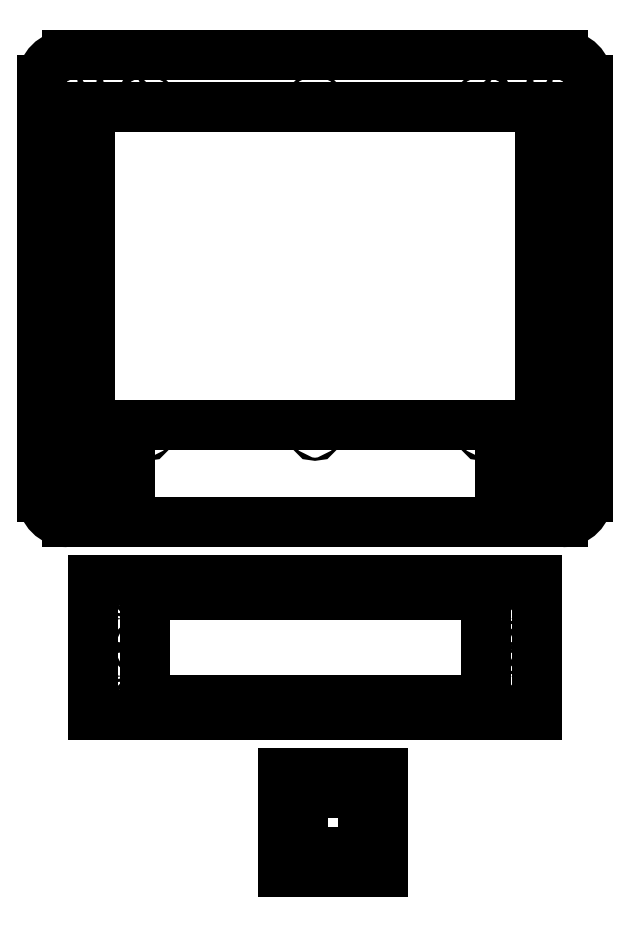
<metadata>
{"format":"dxf","ext":"dxf","renderer":"ezdxf+matplotlib","layout":"modelspace","background":"white","min_lineweight":24,"dpi":150}
</metadata>
<code>
0
SECTION
2
ENTITIES
0
LINE
8
0
10
13.5
20
13.29
30
0
11
2.184
21
13.29
31
0
0
LINE
8
0
10
13.5
20
21.29
30
0
11
13.5
21
13.29
31
0
0
LINE
8
0
10
2.184
20
21.29
30
0
11
13.5
21
21.29
31
0
0
LINE
8
0
10
2.184
20
13.29
30
0
11
2.184
21
21.29
31
0
0
ARC
8
0
10
1.621
20
11.49
30
0
40
0.6299
50
180
51
270
0
LINE
8
0
10
0.9912
20
11.49
30
0
11
0.9912
21
21.96
31
0
0
ARC
8
0
10
1.621
20
21.96
30
0
40
0.6299
50
90
51
180
0
LINE
8
0
10
1.621
20
22.59
30
0
11
14.06
21
22.59
31
0
0
ARC
8
0
10
14.06
20
21.96
30
0
40
0.6299
50
0
51
90
0
LINE
8
0
10
14.69
20
21.96
30
0
11
14.69
21
11.49
31
0
0
ARC
8
0
10
14.06
20
11.49
30
0
40
0.6299
50
270
51
0
0
LINE
8
0
10
14.06
20
10.86
30
0
11
1.621
21
10.86
31
0
0
ARC
8
0
10
1.903
20
11.12
30
0
40
0.07382
50
180
51
0
0
LINE
8
0
10
1.976
20
11.28
30
0
11
1.976
21
11.12
31
0
0
ARC
8
0
10
1.903
20
11.28
30
0
40
0.07382
50
0
51
180
0
LINE
8
0
10
1.829
20
11.12
30
0
11
1.829
21
11.28
31
0
0
ARC
8
0
10
3.123
20
11.12
30
0
40
0.07382
50
180
51
0
0
LINE
8
0
10
3.197
20
11.28
30
0
11
3.197
21
11.12
31
0
0
ARC
8
0
10
3.123
20
11.28
30
0
40
0.07382
50
0
51
180
0
LINE
8
0
10
3.049
20
11.12
30
0
11
3.049
21
11.28
31
0
0
ARC
8
0
10
1.903
20
12.34
30
0
40
0.07382
50
180
51
360
0
LINE
8
0
10
1.976
20
12.5
30
0
11
1.976
21
12.34
31
0
0
ARC
8
0
10
1.903
20
12.5
30
0
40
0.07382
50
0
51
180
0
LINE
8
0
10
1.829
20
12.34
30
0
11
1.829
21
12.5
31
0
0
ARC
8
0
10
3.123
20
12.34
30
0
40
0.07382
50
180
51
360
0
LINE
8
0
10
3.197
20
12.5
30
0
11
3.197
21
12.34
31
0
0
ARC
8
0
10
3.123
20
12.5
30
0
40
0.07382
50
0
51
180
0
LINE
8
0
10
3.049
20
12.34
30
0
11
3.049
21
12.5
31
0
0
ARC
8
0
10
2.513
20
11.73
30
0
40
0.4724
50
180
51
0
0
LINE
8
0
10
2.985
20
11.89
30
0
11
2.985
21
11.73
31
0
0
ARC
8
0
10
2.513
20
11.89
30
0
40
0.4724
50
0
51
180
0
LINE
8
0
10
2.04
20
11.73
30
0
11
2.04
21
11.89
31
0
0
ARC
8
0
10
12.56
20
11.12
30
0
40
0.07382
50
180
51
0
0
LINE
8
0
10
12.63
20
11.28
30
0
11
12.63
21
11.12
31
0
0
ARC
8
0
10
12.56
20
11.28
30
0
40
0.07382
50
0
51
180
0
LINE
8
0
10
12.49
20
11.12
30
0
11
12.49
21
11.28
31
0
0
ARC
8
0
10
13.78
20
11.12
30
0
40
0.07382
50
180
51
0
0
LINE
8
0
10
13.85
20
11.28
30
0
11
13.85
21
11.12
31
0
0
LINE
8
0
10
13.71
20
11.12
30
0
11
13.71
21
11.28
31
0
0
ARC
8
0
10
13.78
20
12.34
30
0
40
0.07382
50
180
51
360
0
LINE
8
0
10
13.85
20
12.5
30
0
11
13.85
21
12.34
31
0
0
ARC
8
0
10
13.78
20
12.5
30
0
40
0.07382
50
0
51
180
0
LINE
8
0
10
13.71
20
12.34
30
0
11
13.71
21
12.5
31
0
0
ARC
8
0
10
12.56
20
12.34
30
0
40
0.07382
50
180
51
360
0
LINE
8
0
10
12.63
20
12.5
30
0
11
12.63
21
12.34
31
0
0
ARC
8
0
10
12.56
20
12.5
30
0
40
0.07382
50
0
51
180
0
LINE
8
0
10
12.49
20
12.34
30
0
11
12.49
21
12.5
31
0
0
ARC
8
0
10
13.17
20
11.73
30
0
40
0.4724
50
180
51
0
0
LINE
8
0
10
13.64
20
11.89
30
0
11
13.64
21
11.73
31
0
0
ARC
8
0
10
13.17
20
11.89
30
0
40
0.4724
50
0
51
180
0
LINE
8
0
10
12.7
20
11.73
30
0
11
12.7
21
11.89
31
0
0
CIRCLE
8
0
10
2.97
20
21.61
30
0
40
0.03937
0
CIRCLE
8
0
10
2.513
20
22.2
30
0
40
0.03937
0
CIRCLE
8
0
10
13.17
20
22.2
30
0
40
0.03937
0
CIRCLE
8
0
10
12.71
20
21.61
30
0
40
0.03937
0
CIRCLE
8
0
10
2.01
20
21.51
30
0
40
0.03937
0
CIRCLE
8
0
10
3.625
20
21.51
30
0
40
0.03937
0
CIRCLE
8
0
10
7.842
20
21.51
30
0
40
0.03937
0
CIRCLE
8
0
10
12.06
20
21.51
30
0
40
0.03937
0
CIRCLE
8
0
10
13.67
20
21.51
30
0
40
0.03937
0
CIRCLE
8
0
10
13.67
20
13.08
30
0
40
0.03937
0
CIRCLE
8
0
10
12.06
20
13.08
30
0
40
0.03937
0
CIRCLE
8
0
10
7.842
20
13.08
30
0
40
0.03937
0
CIRCLE
8
0
10
3.625
20
13.08
30
0
40
0.03937
0
CIRCLE
8
0
10
2.01
20
13.08
30
0
40
0.03937
0
ARC
8
0
10
13.78
20
11.28
30
0
40
0.07382
50
0
51
180
0
LINE
8
0
10
13.42
20
6.011
30
0
11
2.265
21
6.011
31
0
0
CIRCLE
8
0
10
3.386
20
7.715
30
0
40
0.03937
0
CIRCLE
8
0
10
3.386
20
9.125
30
0
40
0.03937
0
CIRCLE
8
0
10
3.386
20
6.305
30
0
40
0.03937
0
CIRCLE
8
0
10
12.3
20
6.305
30
0
40
0.03937
0
CIRCLE
8
0
10
12.3
20
7.715
30
0
40
0.03937
0
CIRCLE
8
0
10
12.3
20
9.125
30
0
40
0.03937
0
CIRCLE
8
0
10
2.96
20
6.261
30
0
40
0.03937
0
CIRCLE
8
0
10
2.96
20
9.169
30
0
40
0.03937
0
CIRCLE
8
0
10
12.73
20
7.715
30
0
40
0.03937
0
LINE
8
0
10
13.42
20
9.419
30
0
11
13.42
21
6.011
31
0
0
LINE
8
0
10
12.13
20
9.044
30
0
11
12.13
21
6.386
31
0
0
LINE
8
0
10
3.563
20
9.044
30
0
11
12.13
21
9.044
31
0
0
LINE
8
0
10
3.563
20
6.386
30
0
11
3.563
21
9.044
31
0
0
LINE
8
0
10
12.13
20
6.386
30
0
11
3.563
21
6.386
31
0
0
LINE
8
0
10
2.265
20
6.011
30
0
11
2.265
21
9.419
31
0
0
LINE
8
0
10
2.265
20
9.419
30
0
11
13.42
21
9.419
31
0
0
CIRCLE
8
0
10
2.972
20
6.995
30
0
40
0.03937
0
CIRCLE
8
0
10
12.72
20
6.995
30
0
40
0.03937
0
CIRCLE
8
0
10
12.72
20
8.436
30
0
40
0.03937
0
CIRCLE
8
0
10
2.972
20
8.436
30
0
40
0.03937
0
LINE
8
0
10
9.049
20
2.571
30
0
11
7.549
21
2.571
31
0
0
LINE
8
0
10
9.049
20
2.731
30
0
11
9.049
21
2.571
31
0
0
ARC
8
0
10
9.108
20
2.731
30
0
40
0.05906
50
93.44
51
180
0
ARC
8
0
10
9.096
20
2.928
30
0
40
0.1378
50
273.4
51
86.56
0
ARC
8
0
10
9.108
20
3.124
30
0
40
0.05906
50
180
51
266.6
0
ARC
8
0
10
9.108
20
3.519
30
0
40
0.05906
50
93.44
51
180
0
ARC
8
0
10
9.096
20
3.715
30
0
40
0.1378
50
273.4
51
86.56
0
ARC
8
0
10
9.108
20
3.912
30
0
40
0.05906
50
180
51
266.6
0
LINE
8
0
10
7.549
20
4.071
30
0
11
9.049
21
4.071
31
0
0
LINE
8
0
10
7.549
20
3.912
30
0
11
7.549
21
4.071
31
0
0
ARC
8
0
10
7.49
20
3.912
30
0
40
0.05906
50
273.4
51
0
0
ARC
8
0
10
7.502
20
3.715
30
0
40
0.1378
50
93.44
51
266.6
0
ARC
8
0
10
7.49
20
3.519
30
0
40
0.05906
50
0
51
86.56
0
ARC
8
0
10
7.49
20
3.124
30
0
40
0.05906
50
273.4
51
0
0
ARC
8
0
10
7.502
20
2.928
30
0
40
0.1378
50
93.44
51
266.6
0
ARC
8
0
10
7.49
20
2.731
30
0
40
0.05906
50
0
51
86.56
0
LINE
8
0
10
7.049
20
4.571
30
0
11
9.549
21
4.571
31
0
0
LINE
8
0
10
9.549
20
4.571
30
0
11
9.549
21
2.071
31
0
0
LINE
8
0
10
9.549
20
2.071
30
0
11
7.049
21
2.071
31
0
0
LINE
8
0
10
7.049
20
2.071
30
0
11
7.049
21
4.571
31
0
0
CIRCLE
8
0
10
7.299
20
2.305
30
0
40
0.03445
0
CIRCLE
8
0
10
9.299
20
2.305
30
0
40
0.03445
0
CIRCLE
8
0
10
9.299
20
4.338
30
0
40
0.03445
0
CIRCLE
8
0
10
7.299
20
4.338
30
0
40
0.03445
0
CIRCLE
8
0
10
7.206
20
3.715
30
0
40
0.03445
0
CIRCLE
8
0
10
9.391
20
3.715
30
0
40
0.03445
0
CIRCLE
8
0
10
9.391
20
2.928
30
0
40
0.03445
0
CIRCLE
8
0
10
7.206
20
2.928
30
0
40
0.03445
0
LINE
8
0
10
7.549
20
2.571
30
0
11
7.549
21
2.731
31
0
0
LINE
8
0
10
7.549
20
3.124
30
0
11
7.549
21
3.519
31
0
0
LINE
8
0
10
9.049
20
4.071
30
0
11
9.049
21
3.912
31
0
0
LINE
8
0
10
9.049
20
3.519
30
0
11
9.049
21
3.124
31
0
0
ENDSEC
0
EOF

</code>
